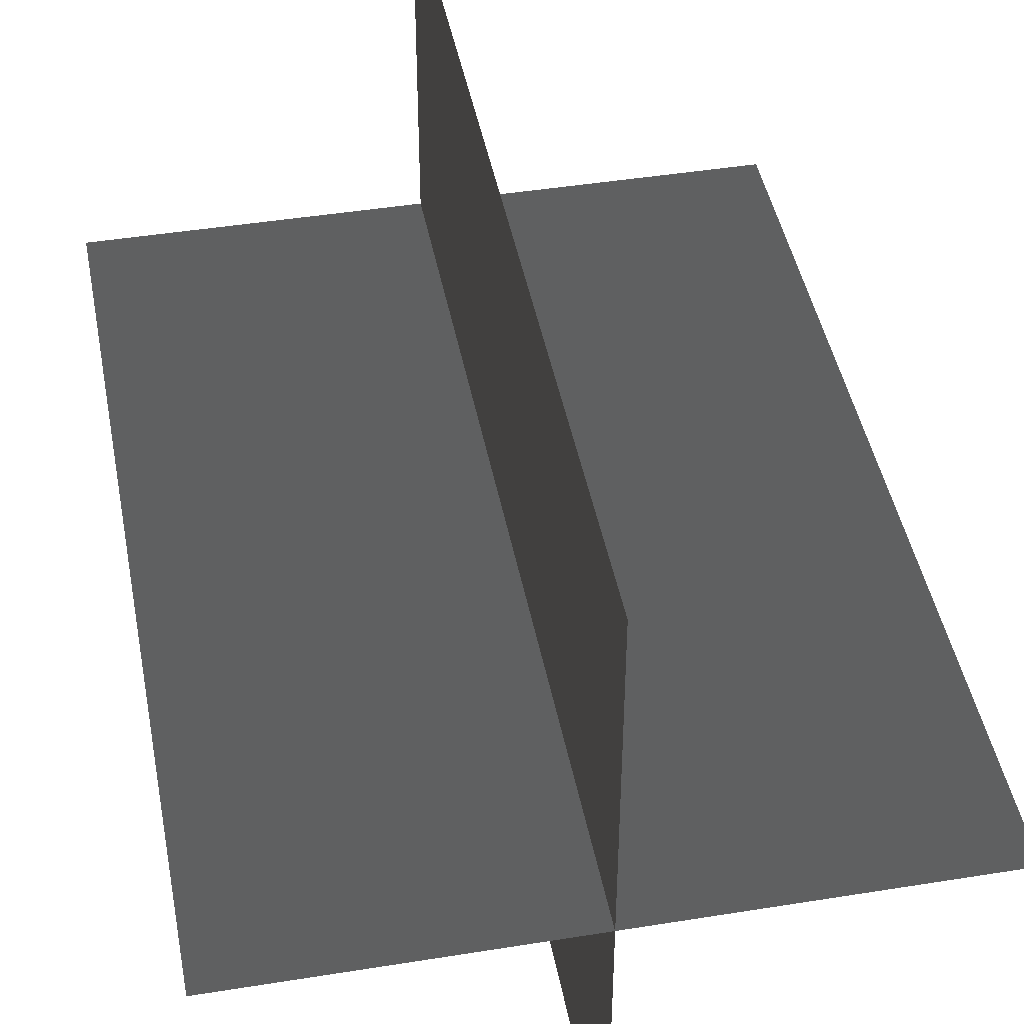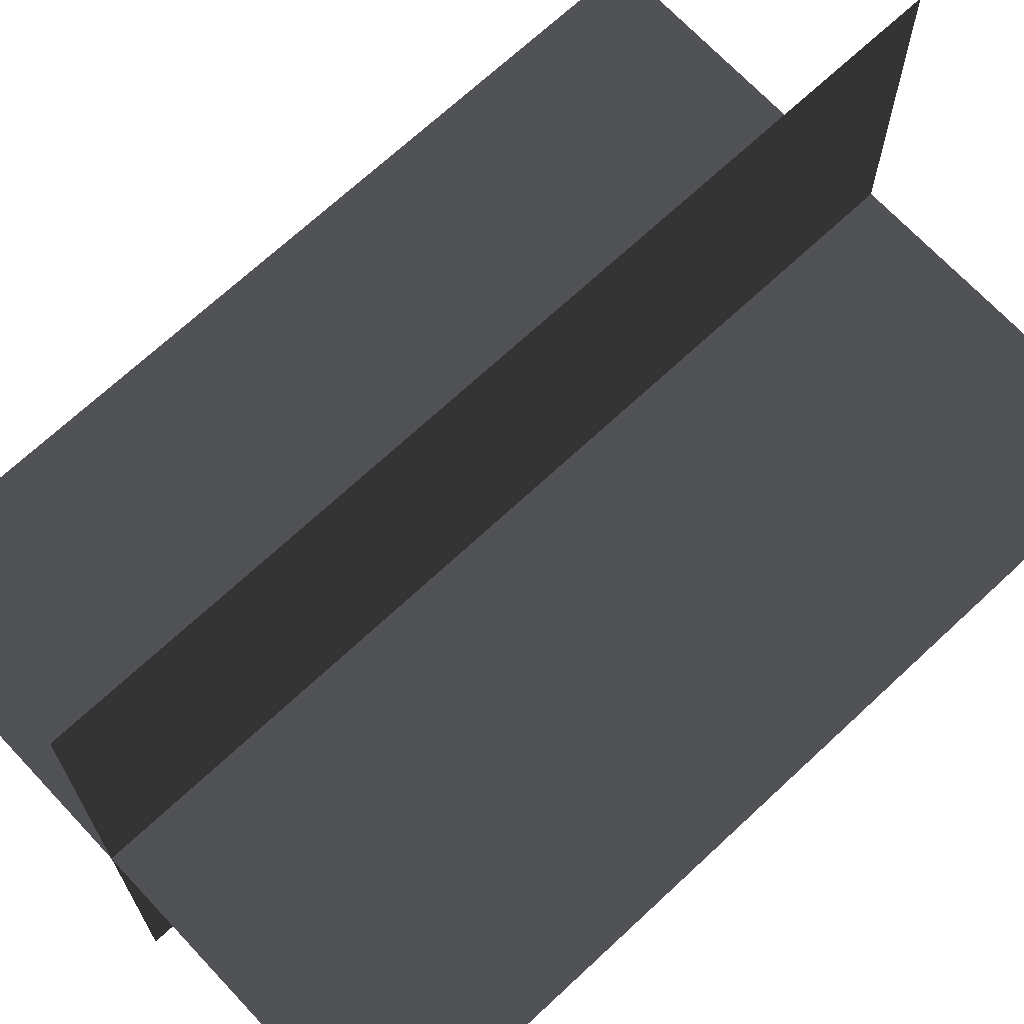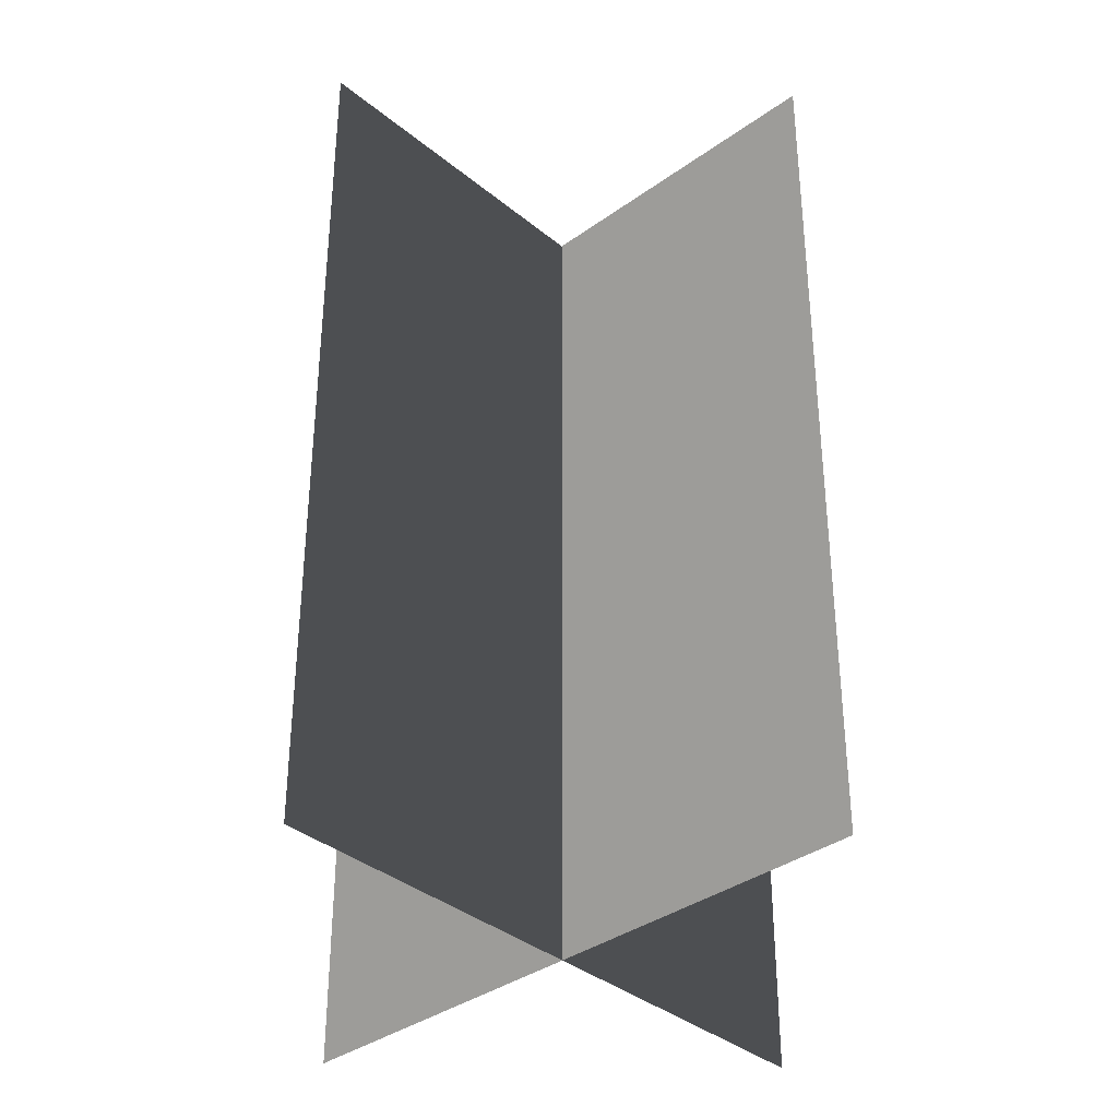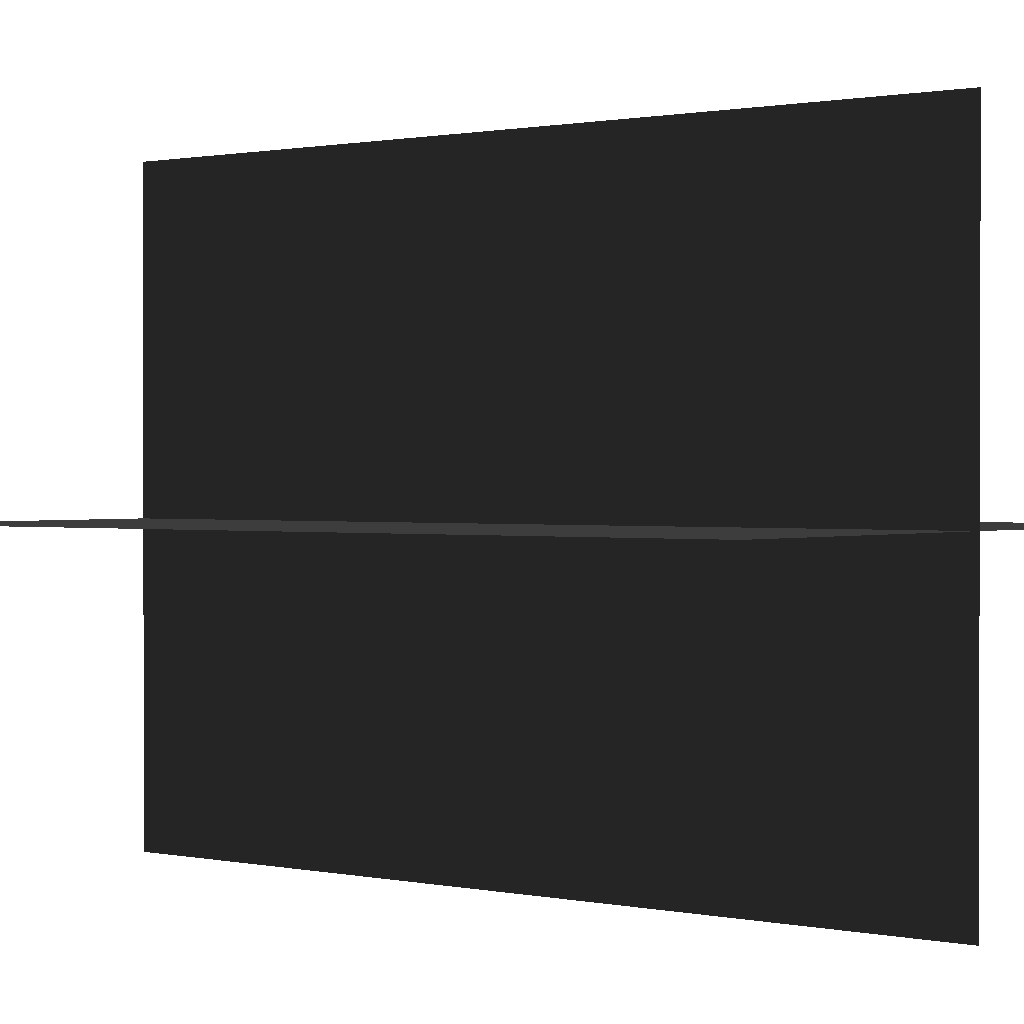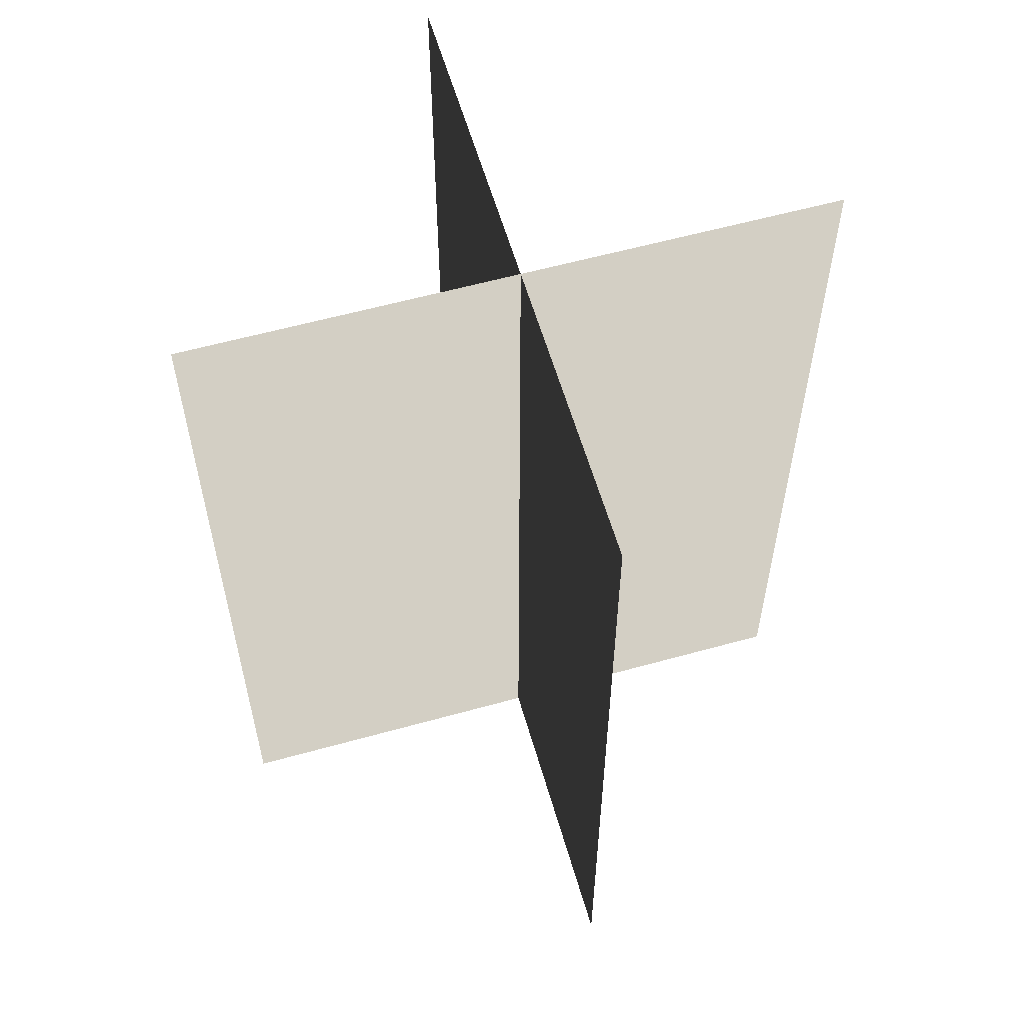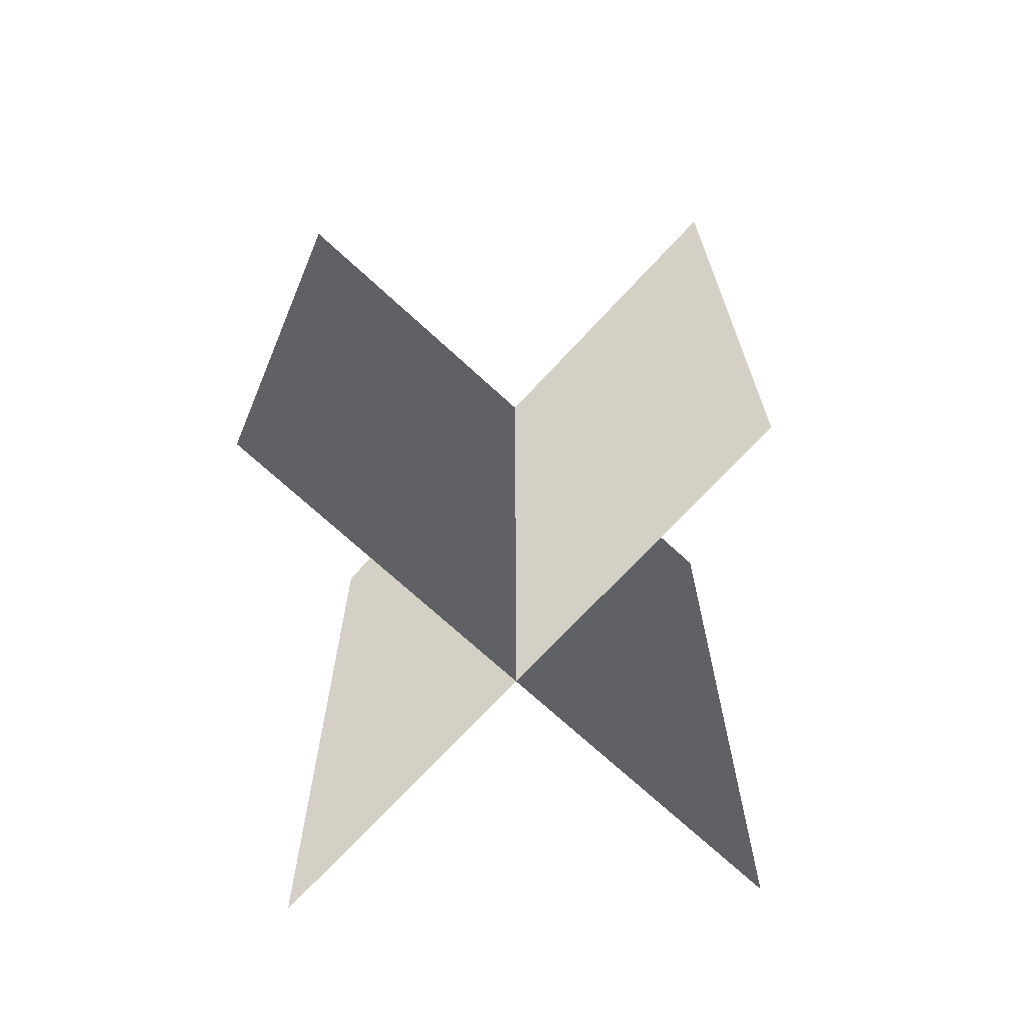
<metadata>
{"format":"obj","ext":"obj","renderer":"f3d","projection":"perspective","resolution":1024,"background":"white","views":[{"elev":44.3,"azim":169.3,"up":"+Y"},{"elev":69.3,"azim":-133.1,"up":"+Y"},{"elev":-36.3,"azim":-136.8,"up":"+Z"},{"elev":0.9,"azim":-52.5,"up":"+Y"},{"elev":58.9,"azim":-16.0,"up":"+Z"},{"elev":-70.9,"azim":-132.7,"up":"+Z"}]}
</metadata>
<code>
v 0.005386 0.1548 1.759e-06
v 0.005386 0.1548 0.4323
v 0.005386 -0.1631 1.717e-06
v 0.005386 -0.1631 0.4323
v -0.1562 -0.009194 1.738e-06
v -0.1562 -0.009194 0.4323
v 0.1617 -0.009194 1.738e-06
v 0.1617 -0.009194 0.4323
g Palm_Tree_23619_302
f 1 3 2
f 2 3 4
f 5 7 6
f 6 7 8

</code>
